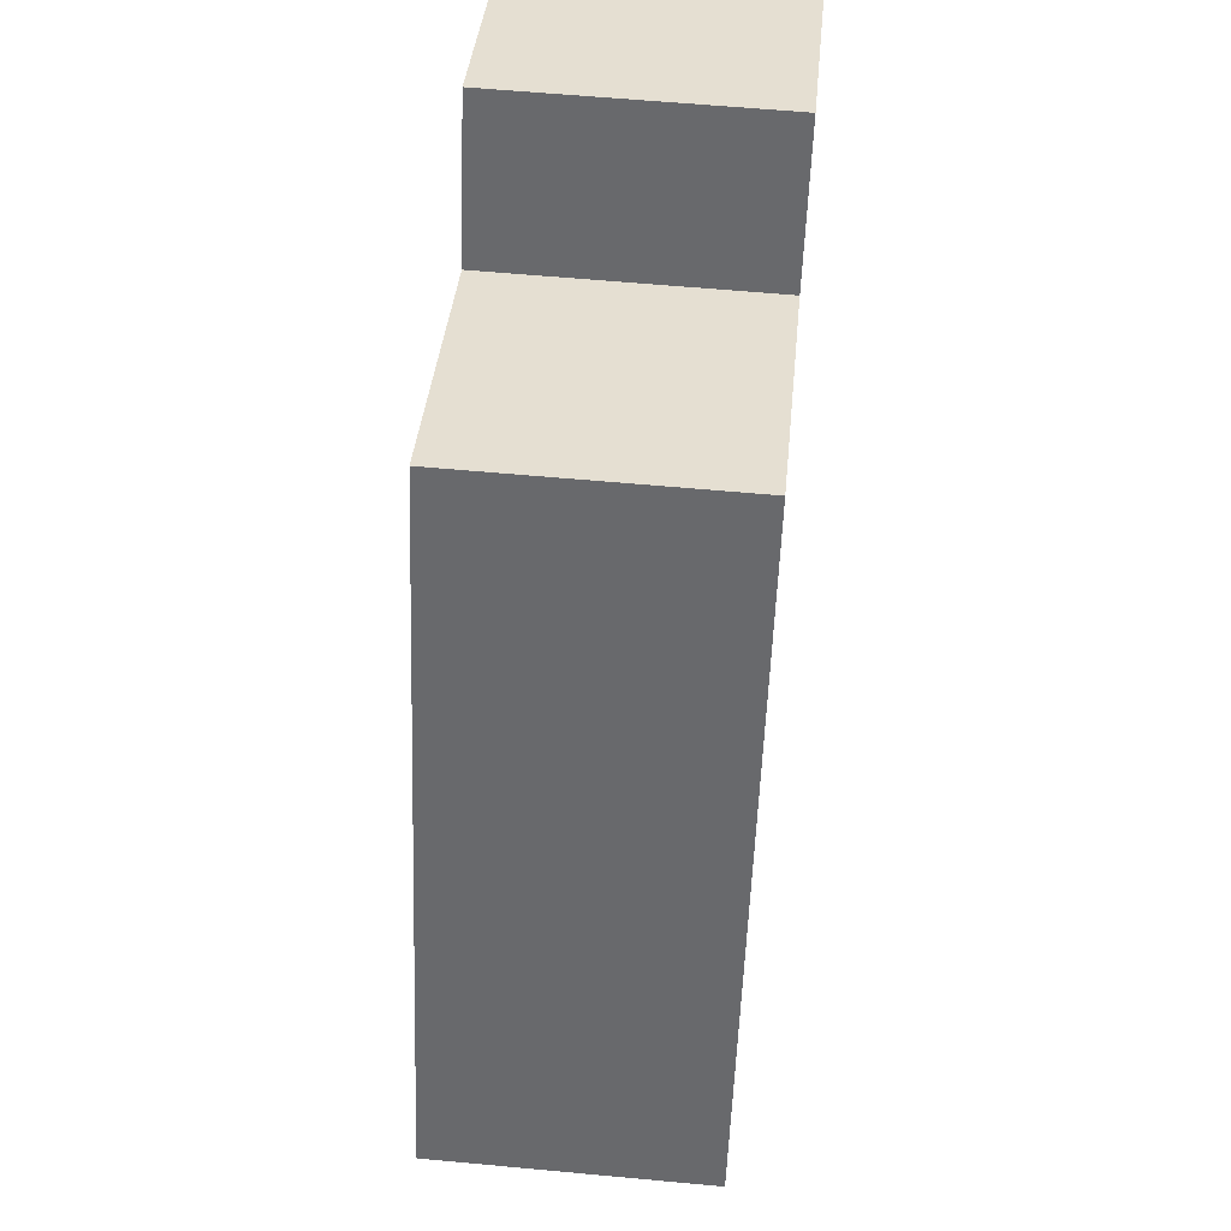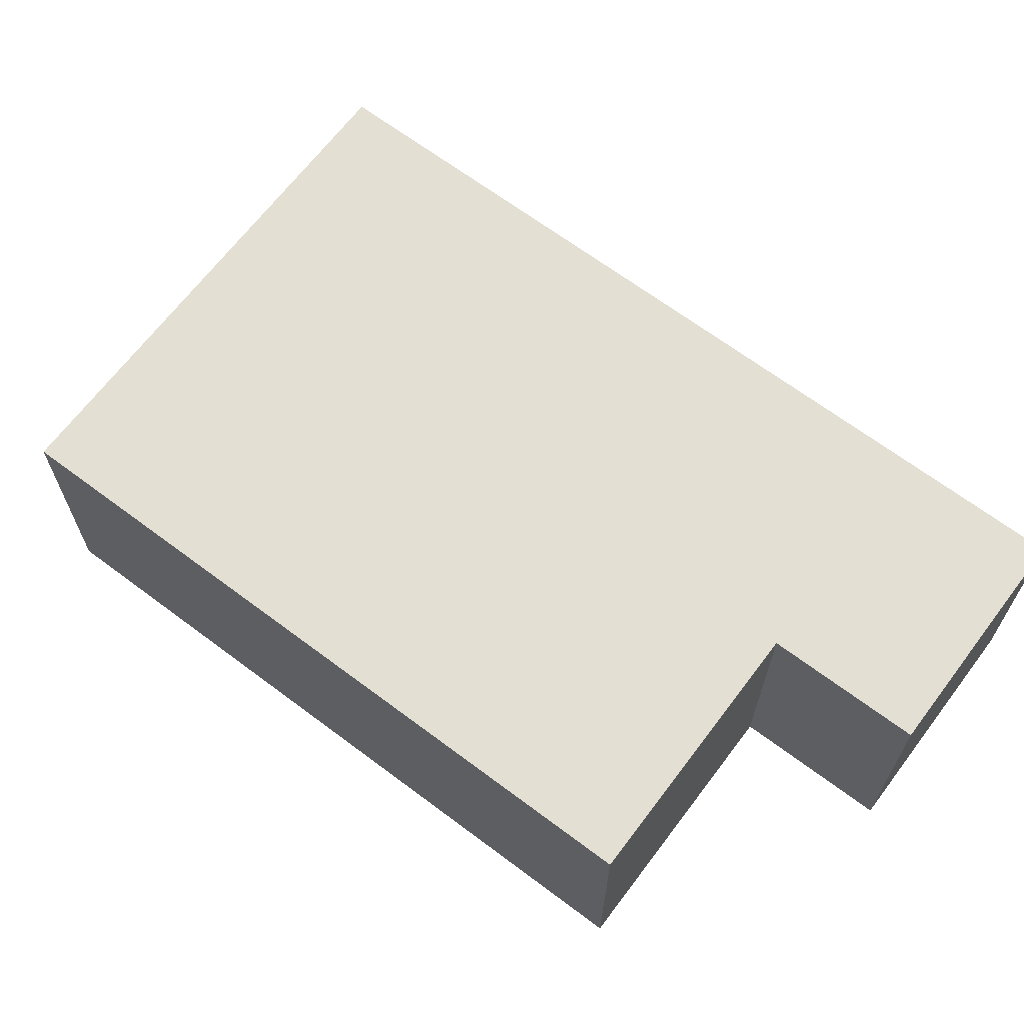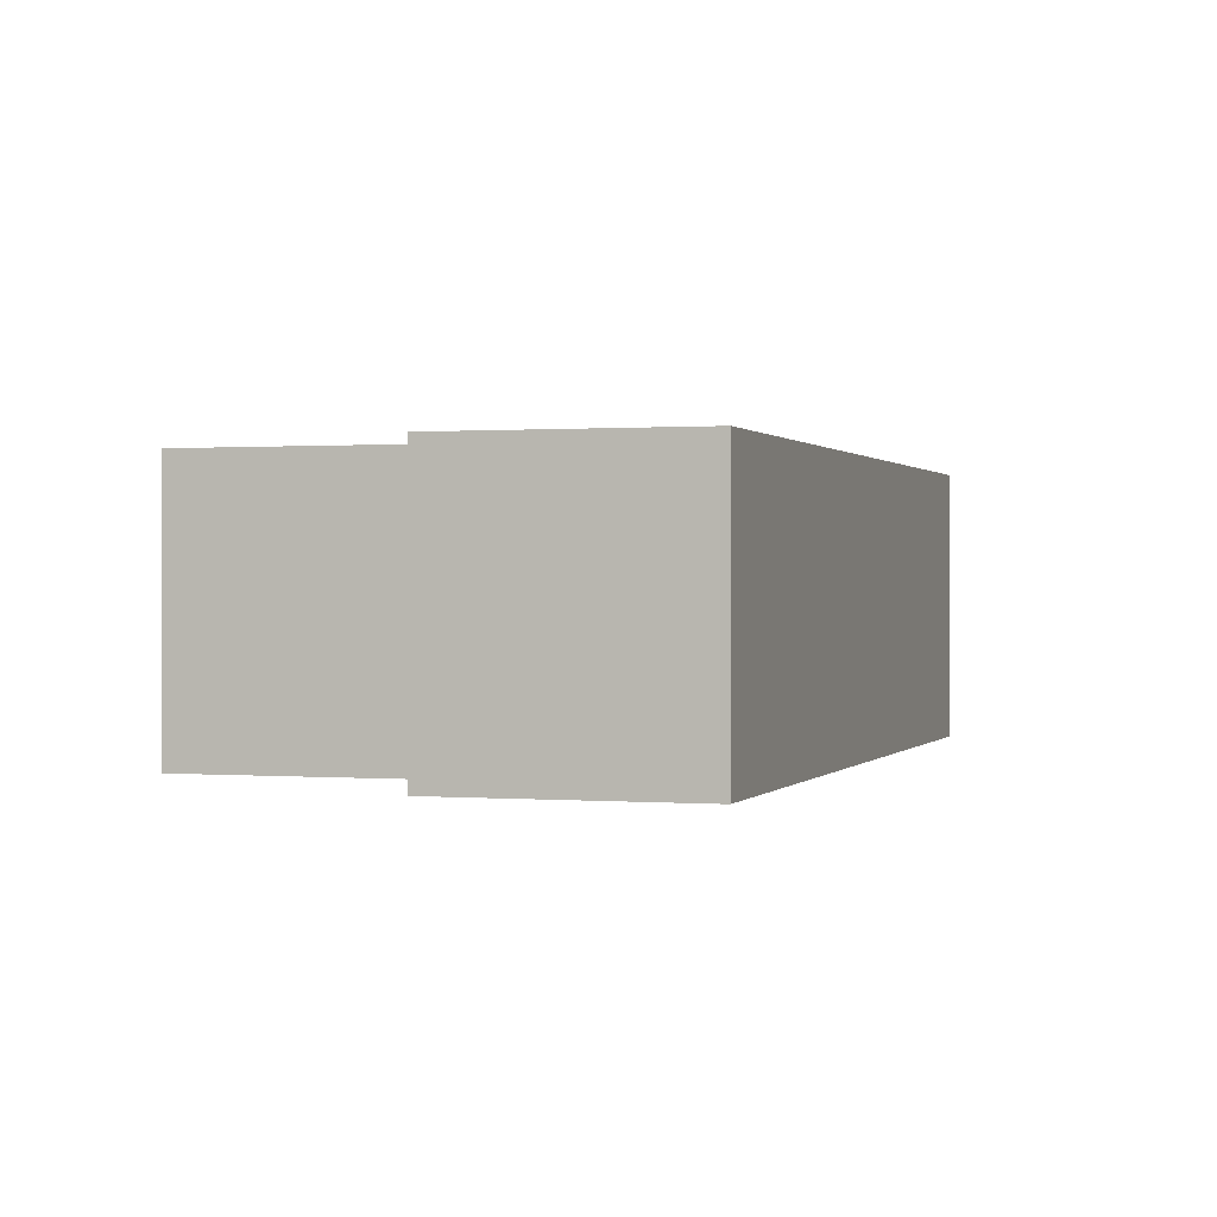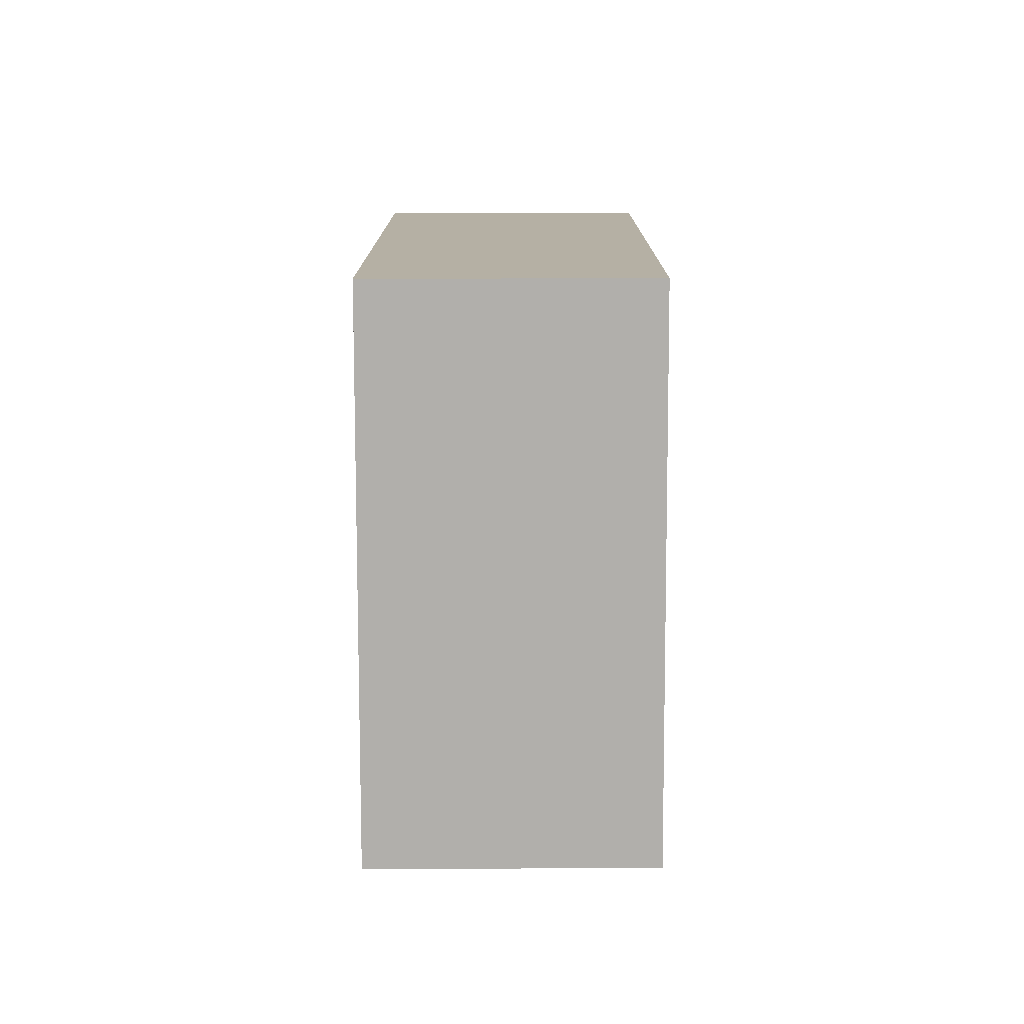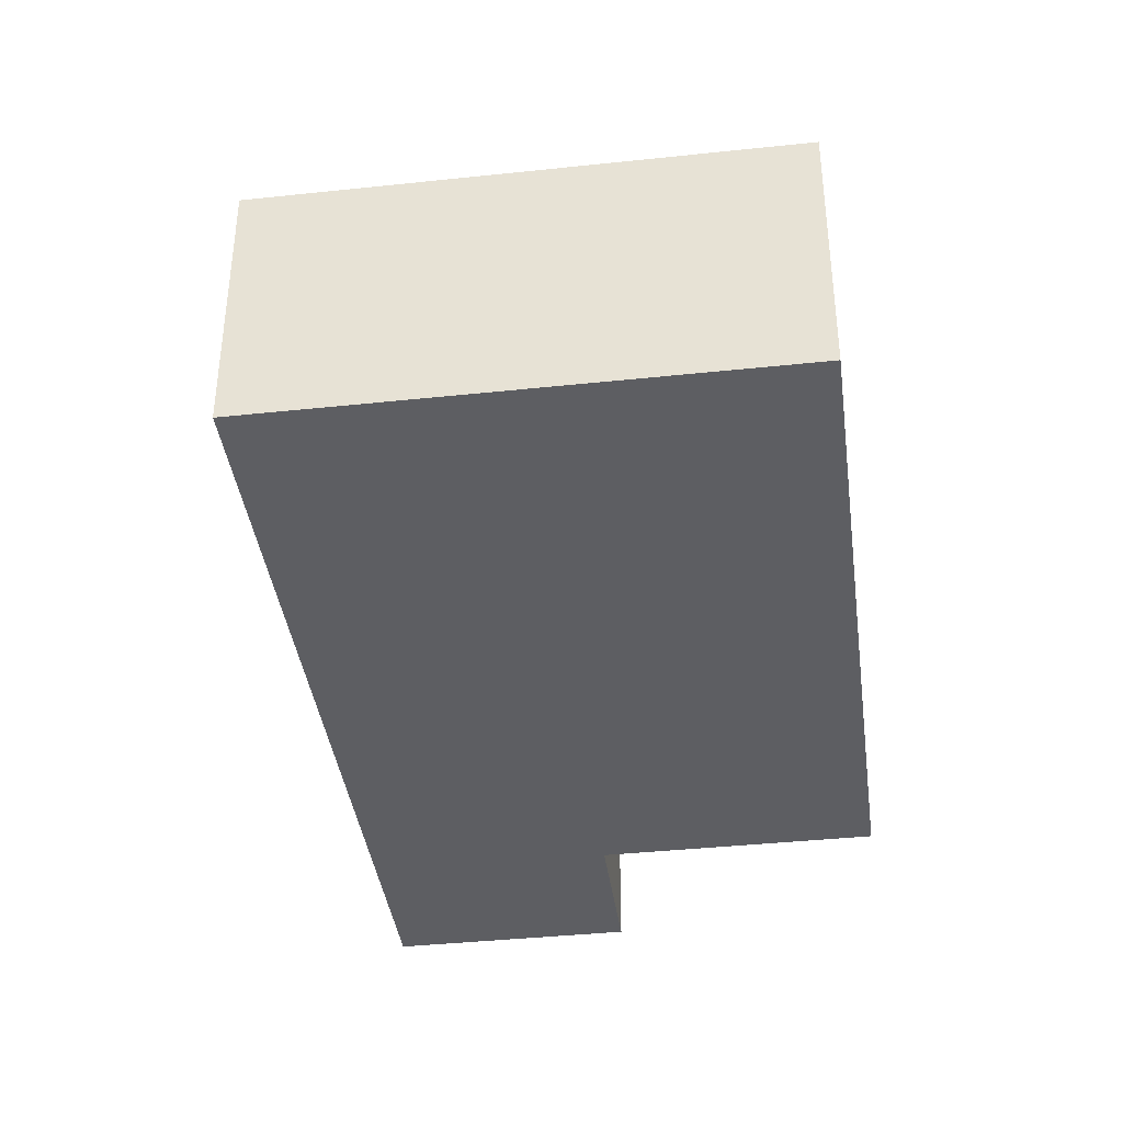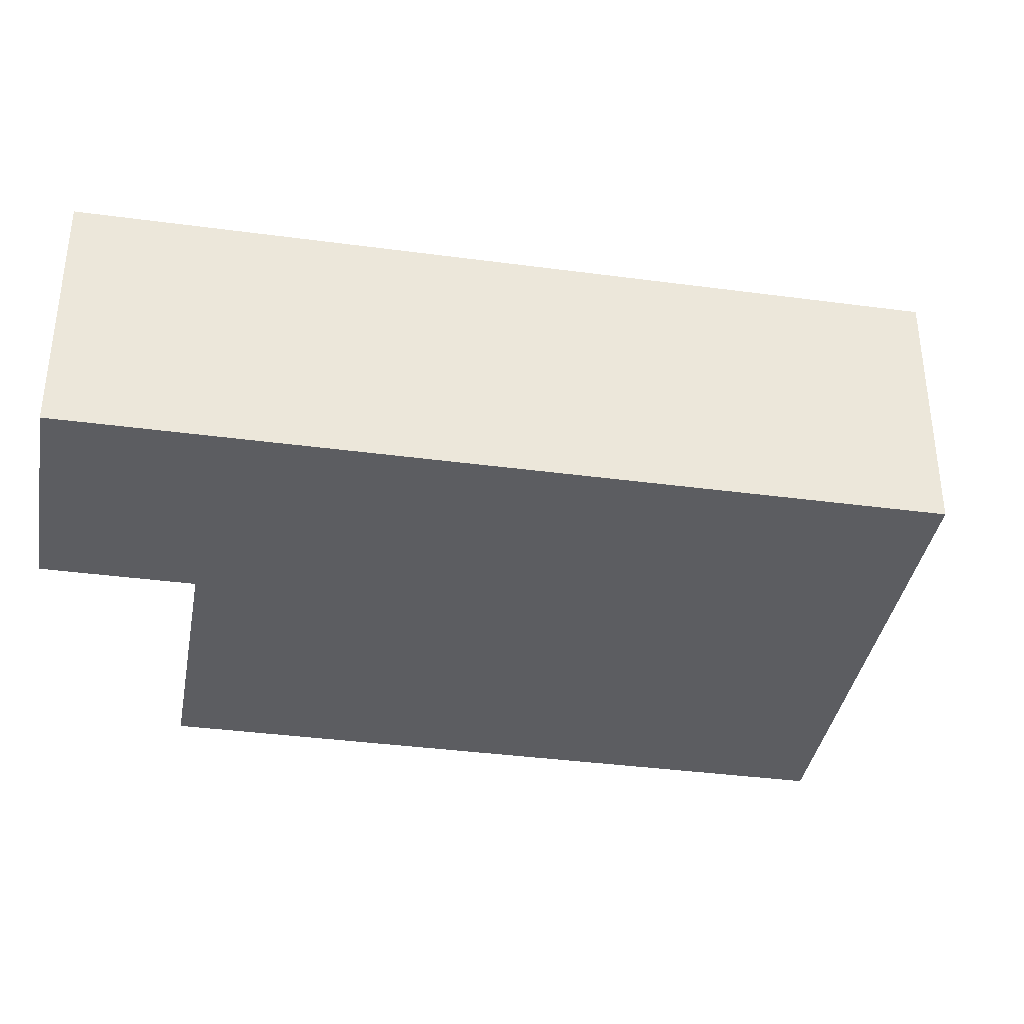
<metadata>
{"format":"obj","ext":"obj","renderer":"f3d","projection":"perspective","resolution":1024,"background":"white","views":[{"elev":58.7,"azim":-84.5,"up":"+Z"},{"elev":66.6,"azim":-31.1,"up":"+Y"},{"elev":0.5,"azim":39.3,"up":"+Y"},{"elev":-56.4,"azim":-89.9,"up":"+Z"},{"elev":-39.2,"azim":-150.5,"up":"+Y"},{"elev":-37.1,"azim":102.1,"up":"+Y"}]}
</metadata>
<code>
v  4.194 2.303 -1.687
v  5.06 2.303 6.112
v  7.014 2.303 5.326
v  4.552 2.303 4.848
v  2.312 2.303 5.749
v  0 2.303 1.41e-16
v  5.06 -3.743e-16 6.112
v  7.014 -3.261e-16 5.326
v  2.312 -3.52e-16 5.749
v  4.552 -2.969e-16 4.848
v  4.194 1.033e-16 -1.687
v  0 0 0
g defaultobject
f 1 2 3
f 2 1 4
f 4 1 5
f 5 1 6
f 7 3 2
f 3 7 8
f 9 4 5
f 4 9 10
f 8 1 3
f 1 8 11
f 11 6 1
f 6 11 12
f 12 5 6
f 5 12 9
f 10 2 4
f 2 10 7
f 7 11 8
f 11 7 10
f 11 10 9
f 11 9 12

</code>
